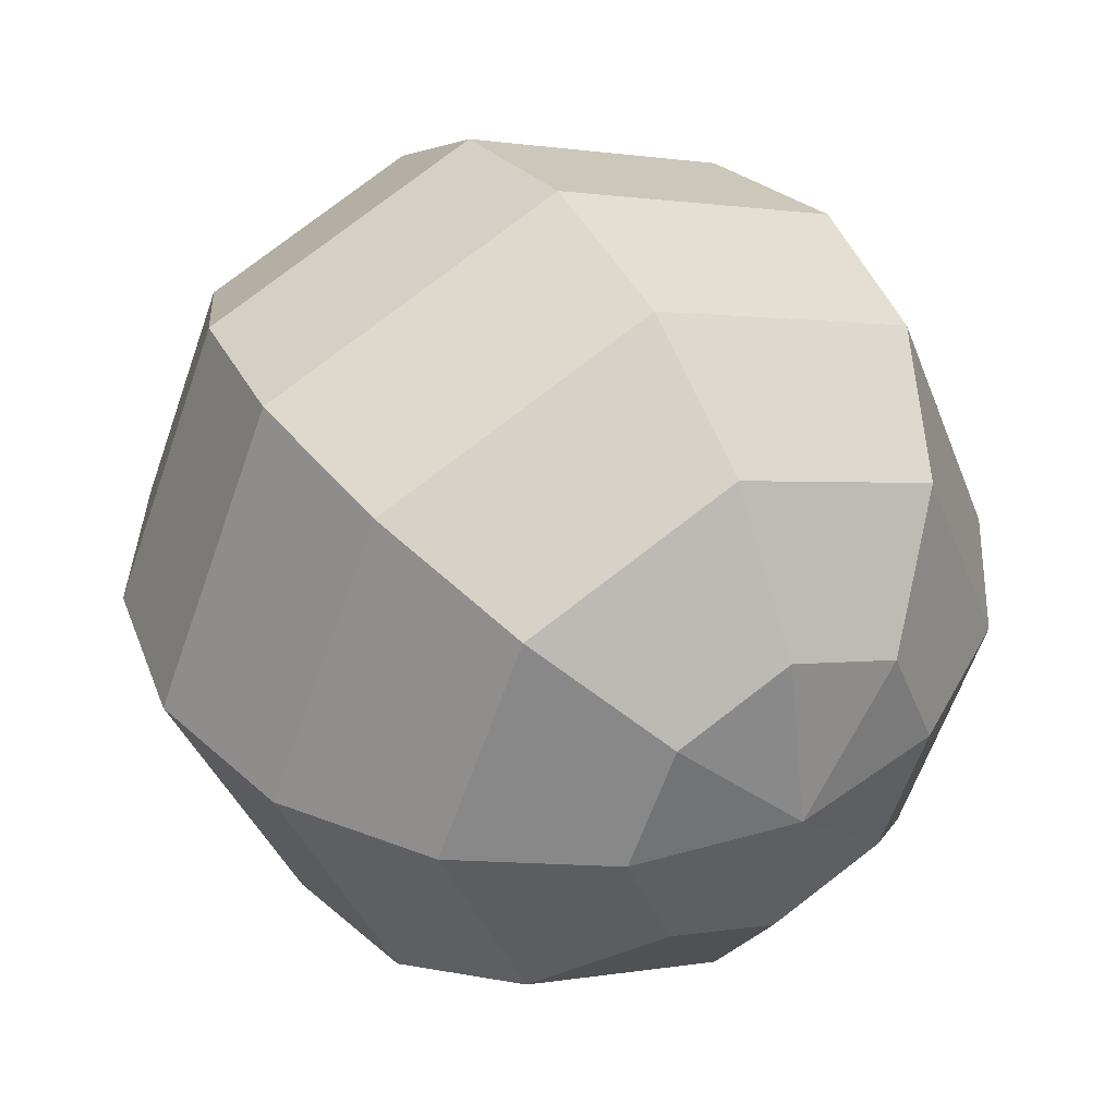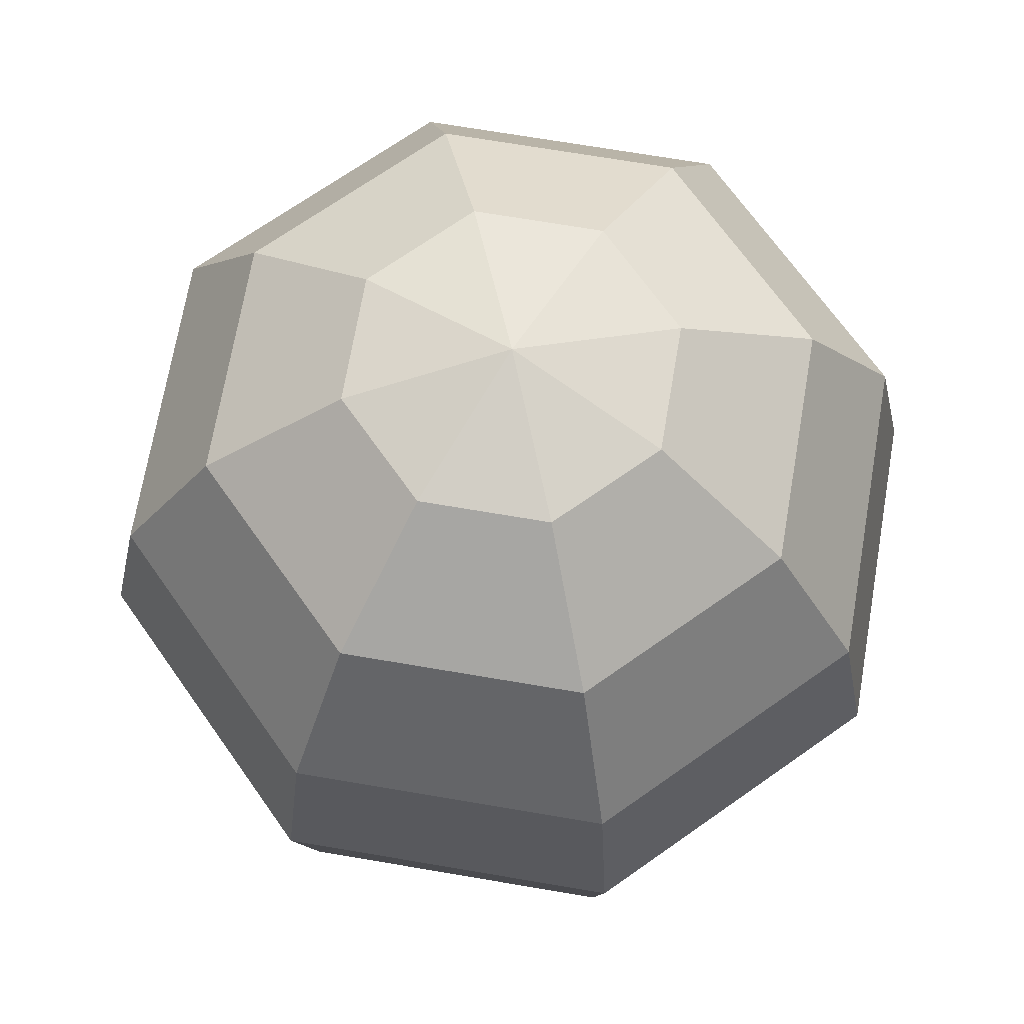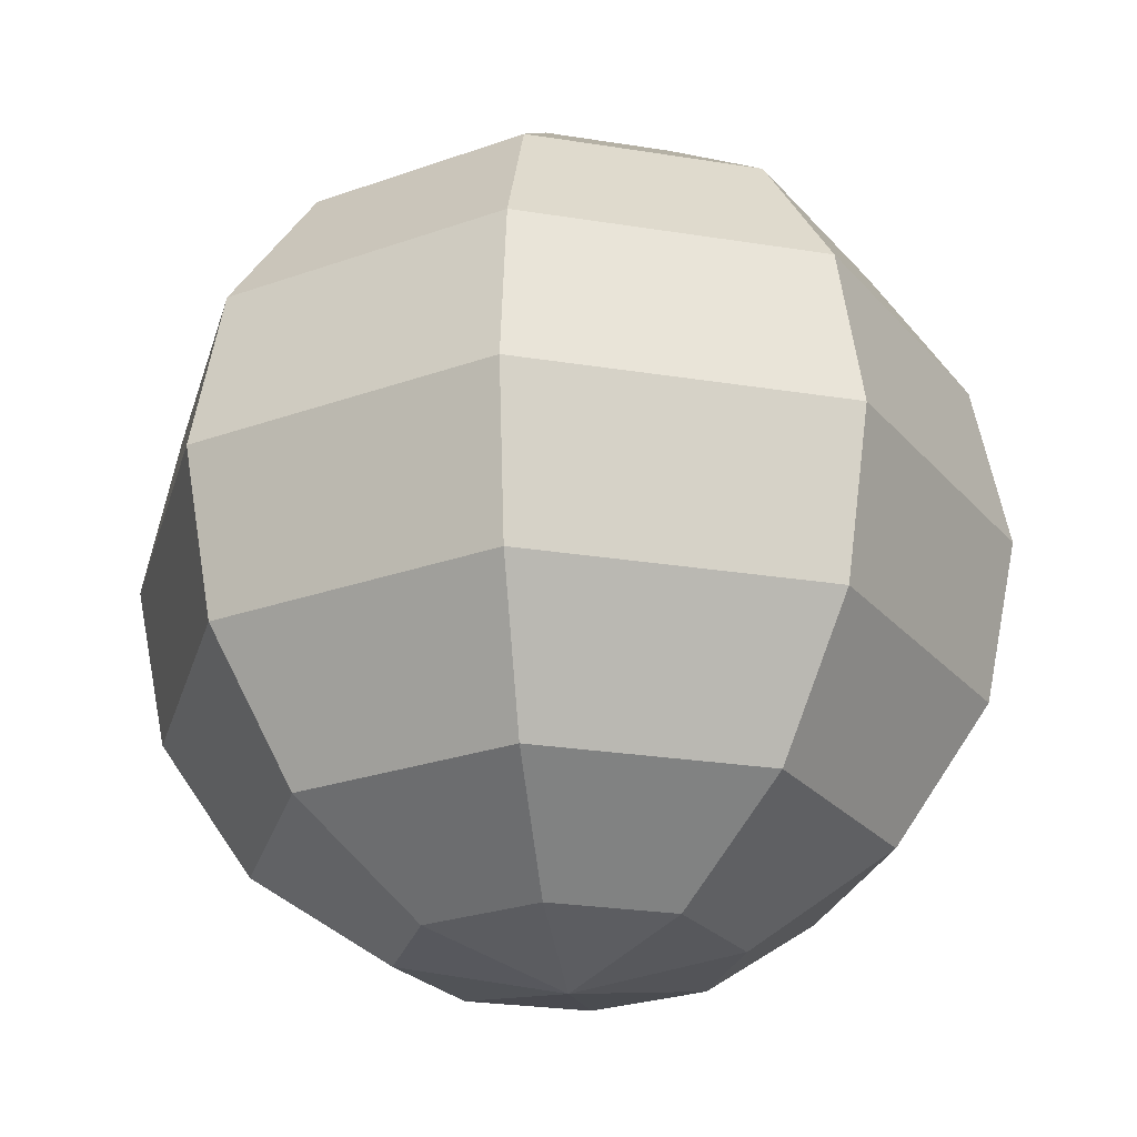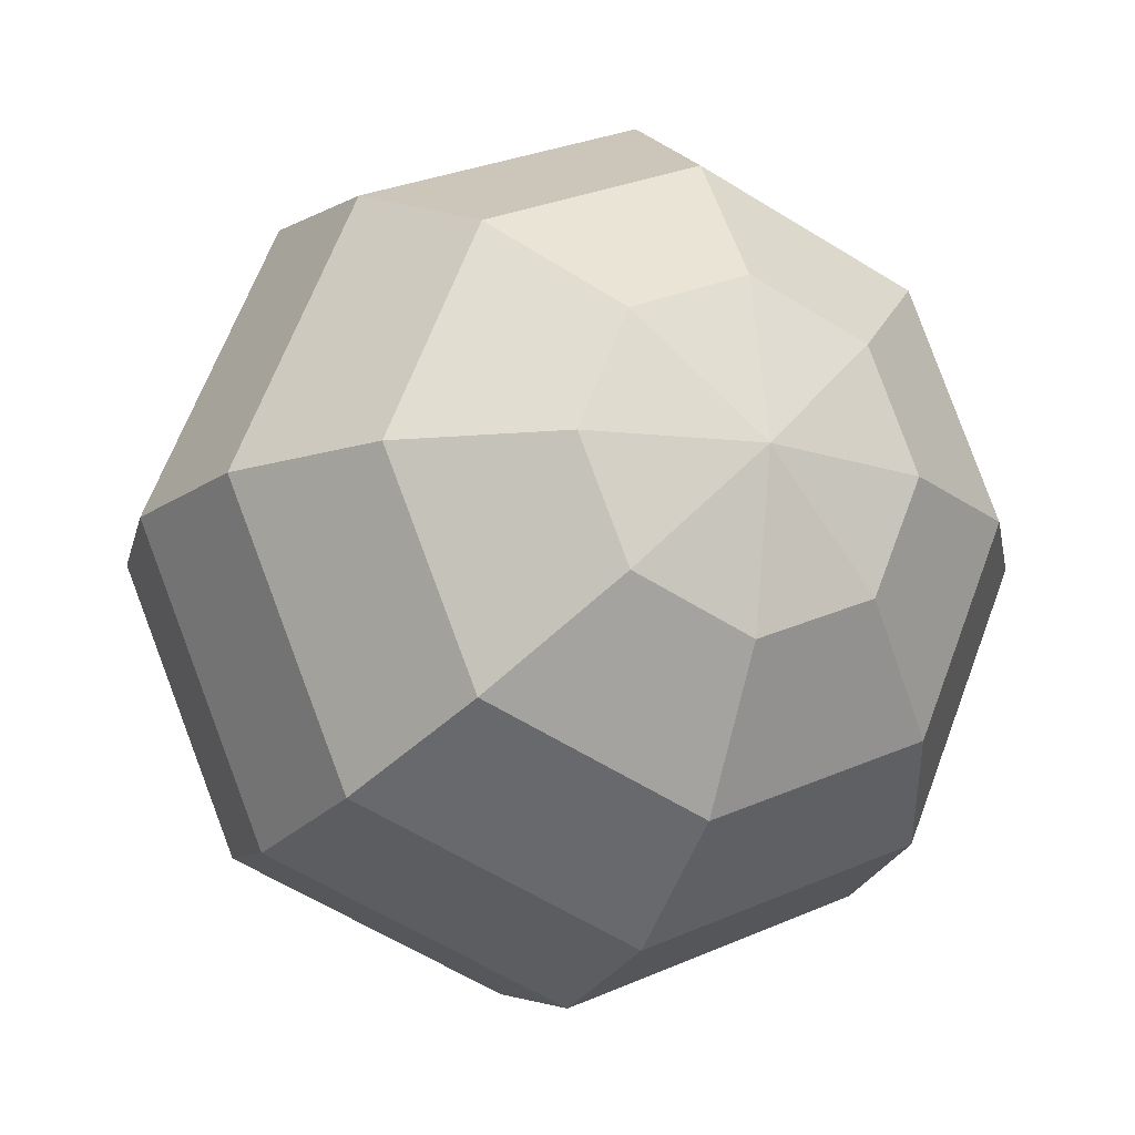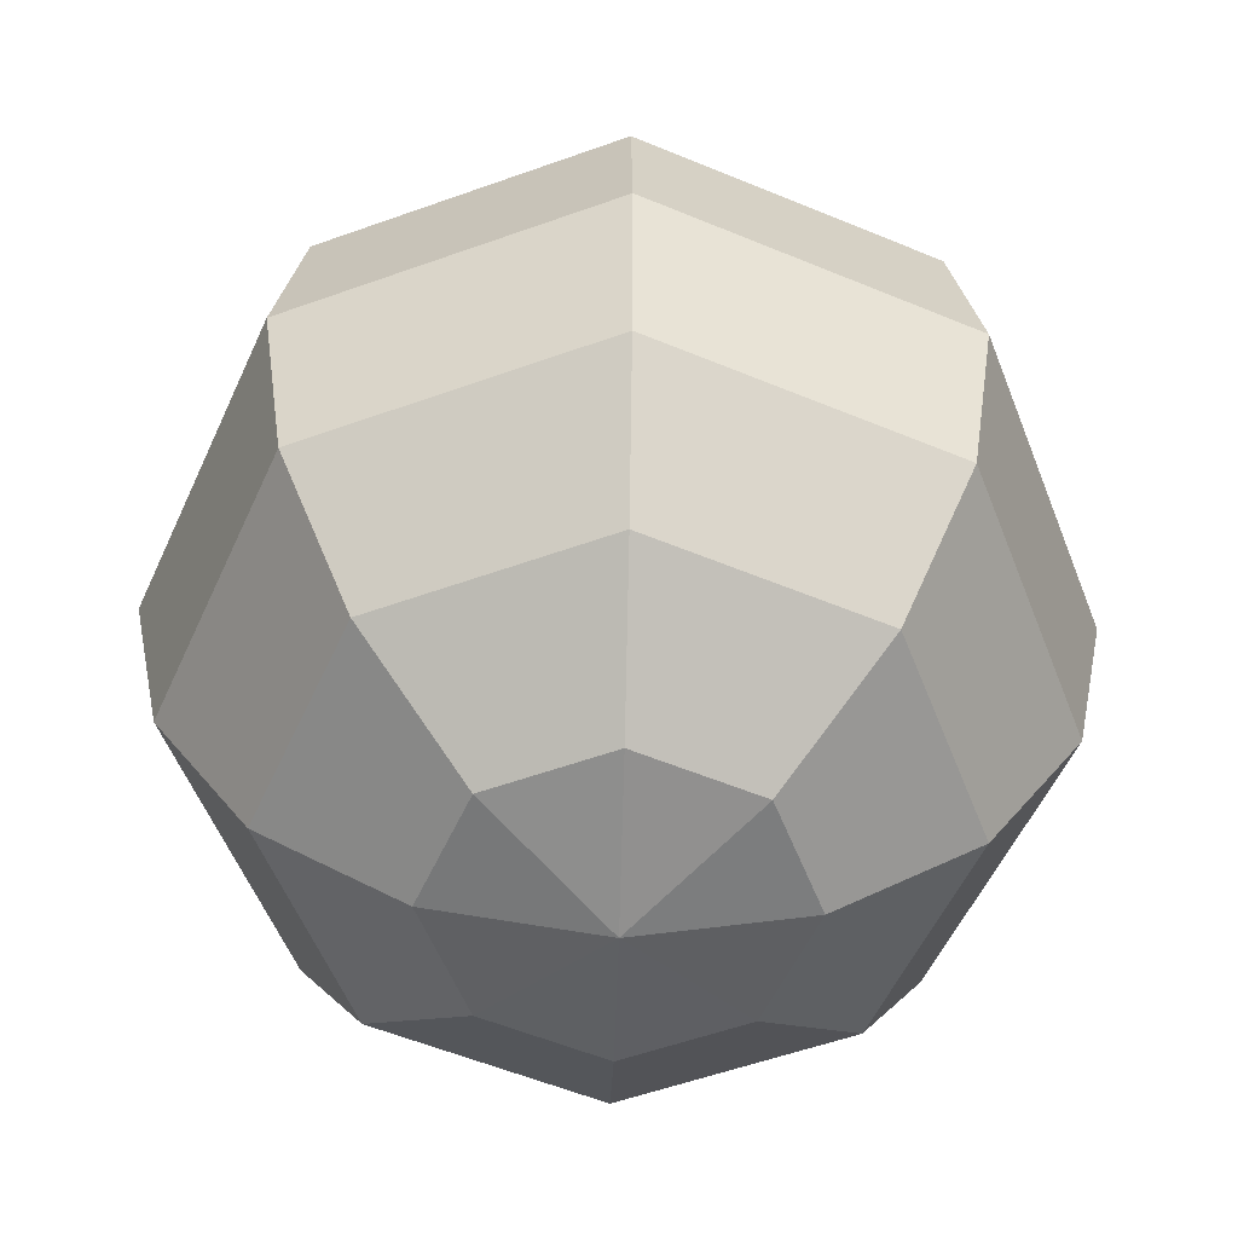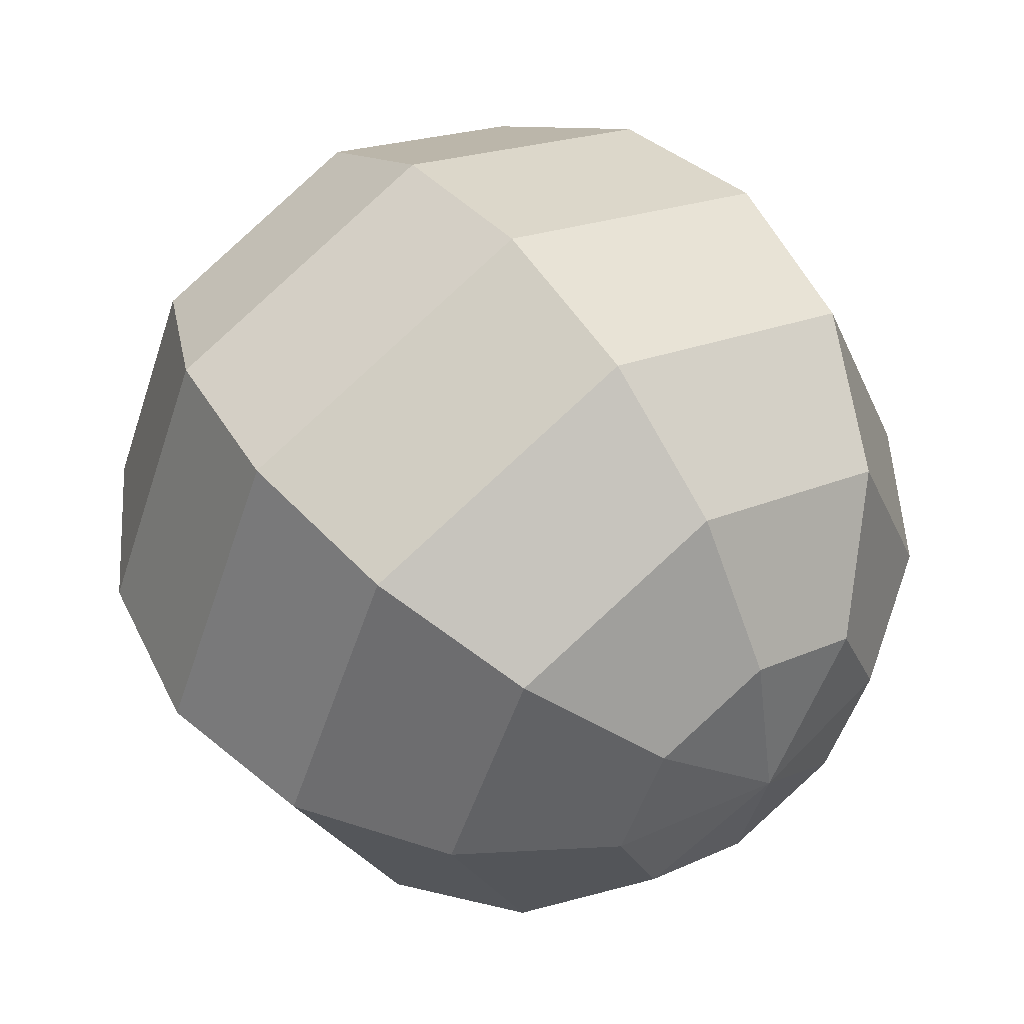
<metadata>
{"format":"obj","ext":"obj","renderer":"f3d","projection":"perspective","resolution":1024,"background":"white","views":[{"elev":39.8,"azim":-30.7,"up":"+Z"},{"elev":69.3,"azim":77.2,"up":"+Y"},{"elev":-25.2,"azim":97.8,"up":"+Y"},{"elev":-15.6,"azim":-23.6,"up":"+Z"},{"elev":-54.2,"azim":-46.5,"up":"+Y"},{"elev":52.6,"azim":-37.0,"up":"+Z"}]}
</metadata>
<code>
o Sphere
v 0.06765 0.231 -0.06765
v 0.125 0.1768 -0.125
v 0.1633 0.09567 -0.1633
v 0.1768 0 -0.1768
v 0.1633 -0.09567 -0.1633
v 0.125 -0.1768 -0.125
v 0.06765 -0.231 -0.06765
v 0.09567 0.231 0
v 0.1768 0.1768 0
v 0.231 0.09567 0
v 0.25 0 0
v 0.231 -0.09567 0
v 0.1768 -0.1768 0
v 0.09567 -0.231 0
v 0.06765 0.231 0.06765
v 0.125 0.1768 0.125
v 0.1633 0.09567 0.1633
v 0.1768 0 0.1768
v 0.1633 -0.09567 0.1633
v 0.125 -0.1768 0.125
v 0.06765 -0.231 0.06765
v 0 0.231 0.09567
v 0 0.1768 0.1768
v 0 0.09567 0.231
v 0 0 0.25
v 0 -0.09567 0.231
v 0 -0.1768 0.1768
v 0 -0.231 0.09567
v -0.06765 0.231 0.06765
v -0.125 0.1768 0.125
v -0.1633 0.09567 0.1633
v -0.1768 0 0.1768
v -0.1633 -0.09567 0.1633
v -0.125 -0.1768 0.125
v -0.06765 -0.231 0.06765
v -0.09567 0.231 0
v -0.1768 0.1768 0
v -0.231 0.09567 0
v -0.25 0 0
v -0.231 -0.09567 0
v -0.1768 -0.1768 0
v -0.09567 -0.231 0
v -0.06765 0.231 -0.06765
v -0.125 0.1768 -0.125
v -0.1633 0.09567 -0.1633
v -0.1768 0 -0.1768
v -0.1633 -0.09567 -0.1633
v -0.125 -0.1768 -0.125
v -0.06765 -0.231 -0.06765
v 0 -0.25 0
v 0 0.25 0
v 0 0.231 -0.09567
v 0 0.1768 -0.1768
v 0 0.09567 -0.231
v 0 0 -0.25
v 0 -0.09567 -0.231
v 0 -0.1768 -0.1768
v 0 -0.231 -0.09567
f 57 7 58
f 56 4 5
f 54 2 3
f 52 51 1
f 50 58 7
f 56 6 57
f 54 4 55
f 52 2 53
f 50 7 14
f 5 13 6
f 3 11 4
f 1 9 2
f 6 14 7
f 4 12 5
f 3 9 10
f 1 51 8
f 10 18 11
f 8 16 9
f 13 21 14
f 12 18 19
f 10 16 17
f 8 51 15
f 50 14 21
f 12 20 13
f 20 28 21
f 19 25 26
f 16 24 17
f 15 51 22
f 50 21 28
f 19 27 20
f 17 25 18
f 15 23 16
f 23 31 24
f 22 51 29
f 50 28 35
f 26 34 27
f 25 31 32
f 22 30 23
f 27 35 28
f 25 33 26
f 50 35 42
f 33 41 34
f 31 39 32
f 29 37 30
f 34 42 35
f 33 39 40
f 30 38 31
f 29 51 36
f 36 44 37
f 41 49 42
f 39 47 40
f 37 45 38
f 36 51 43
f 50 42 49
f 40 48 41
f 39 45 46
f 48 58 49
f 47 55 56
f 44 54 45
f 43 51 52
f 50 49 58
f 47 57 48
f 45 55 46
f 43 53 44
f 57 6 7
f 56 55 4
f 54 53 2
f 56 5 6
f 54 3 4
f 52 1 2
f 5 12 13
f 3 10 11
f 1 8 9
f 6 13 14
f 4 11 12
f 3 2 9
f 10 17 18
f 8 15 16
f 13 20 21
f 12 11 18
f 10 9 16
f 12 19 20
f 20 27 28
f 19 18 25
f 16 23 24
f 19 26 27
f 17 24 25
f 15 22 23
f 23 30 31
f 26 33 34
f 25 24 31
f 22 29 30
f 27 34 35
f 25 32 33
f 33 40 41
f 31 38 39
f 29 36 37
f 34 41 42
f 33 32 39
f 30 37 38
f 36 43 44
f 41 48 49
f 39 46 47
f 37 44 45
f 40 47 48
f 39 38 45
f 48 57 58
f 47 46 55
f 44 53 54
f 47 56 57
f 45 54 55
f 43 52 53

</code>
